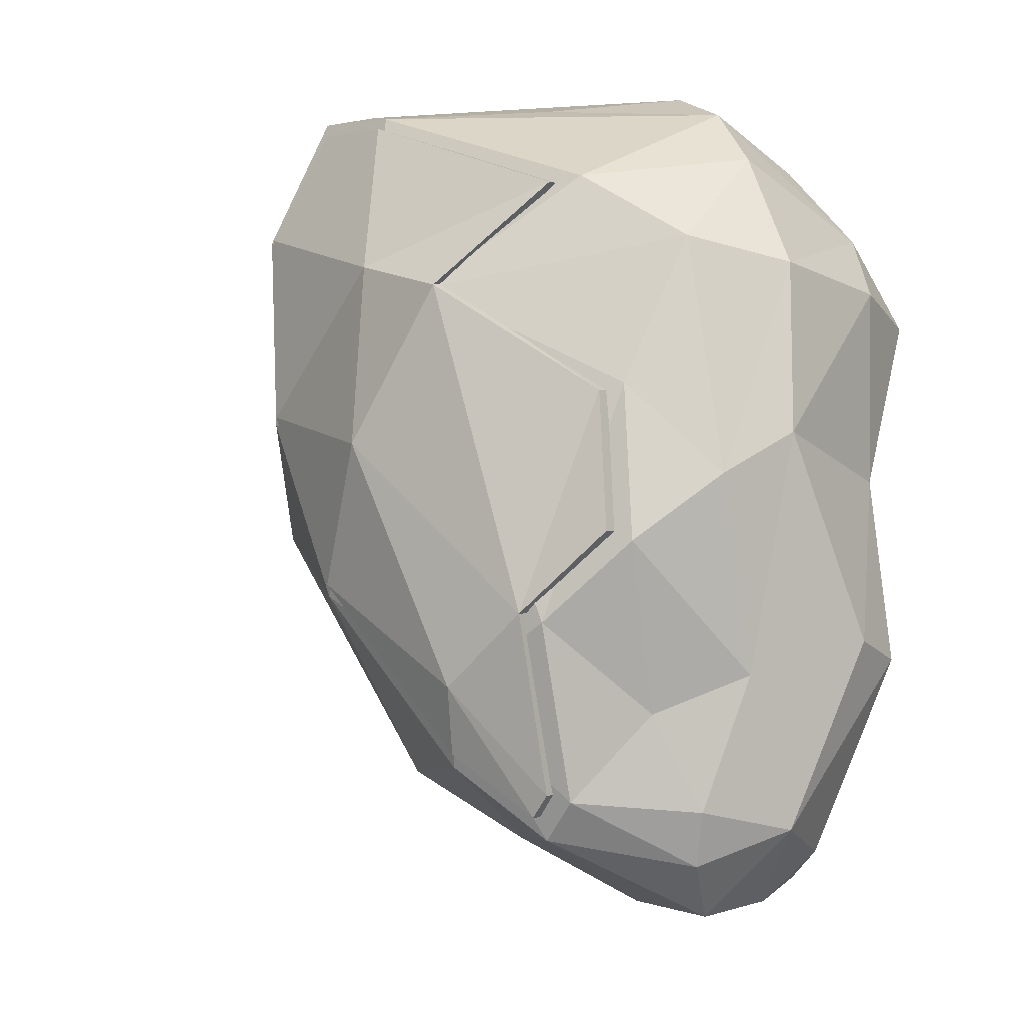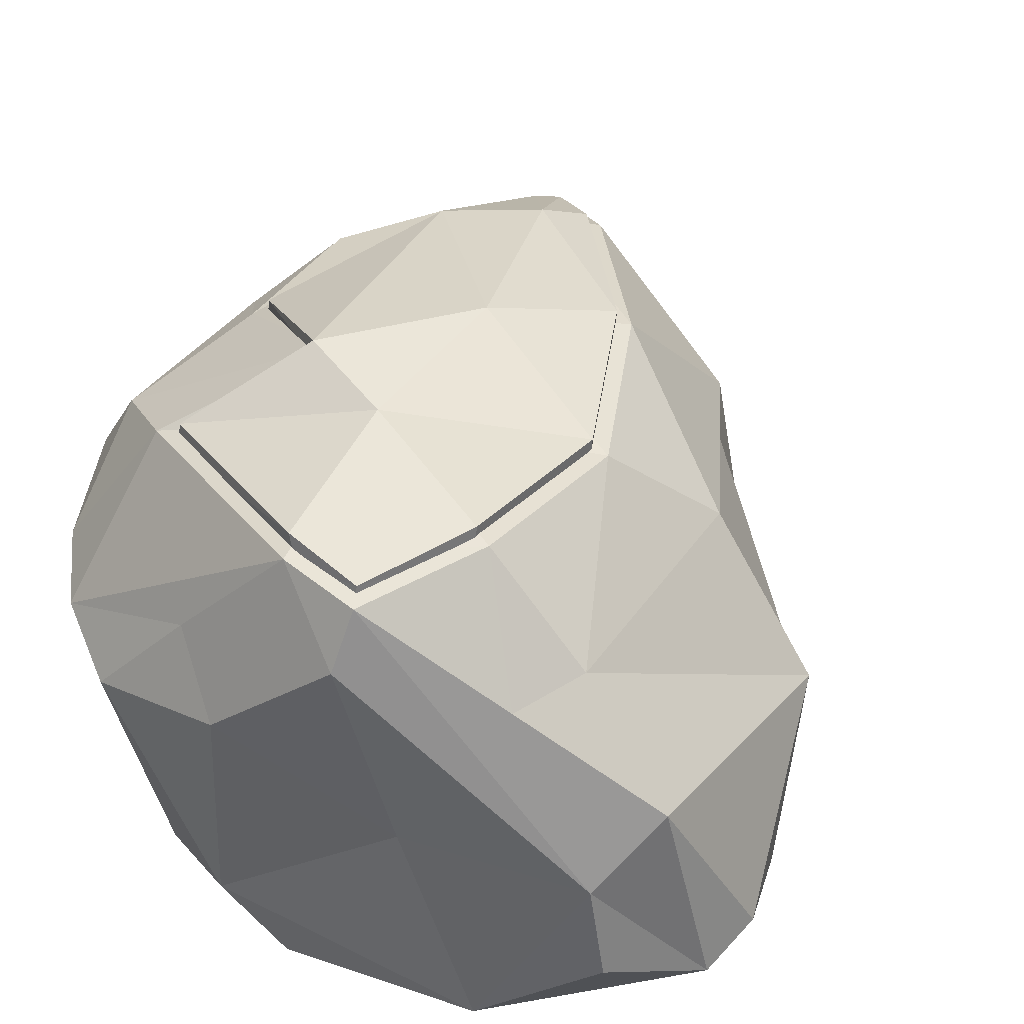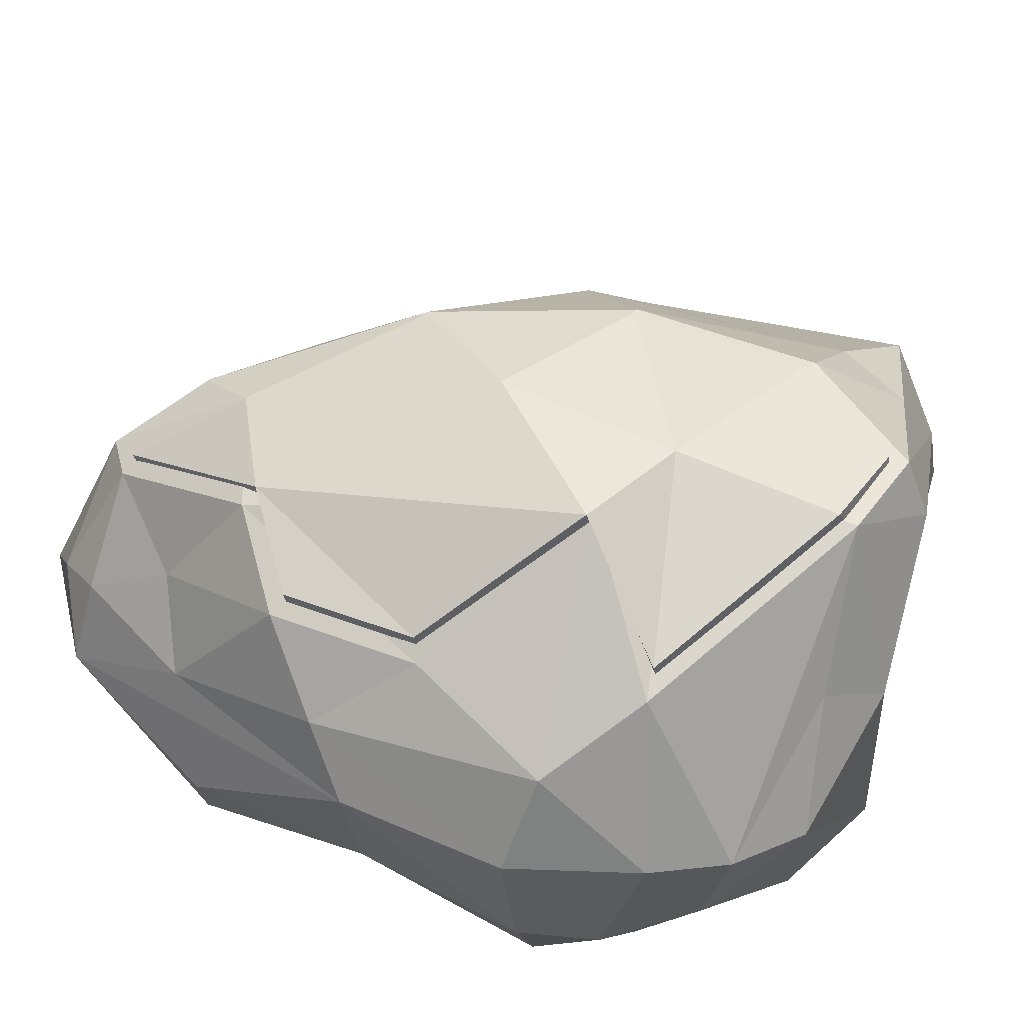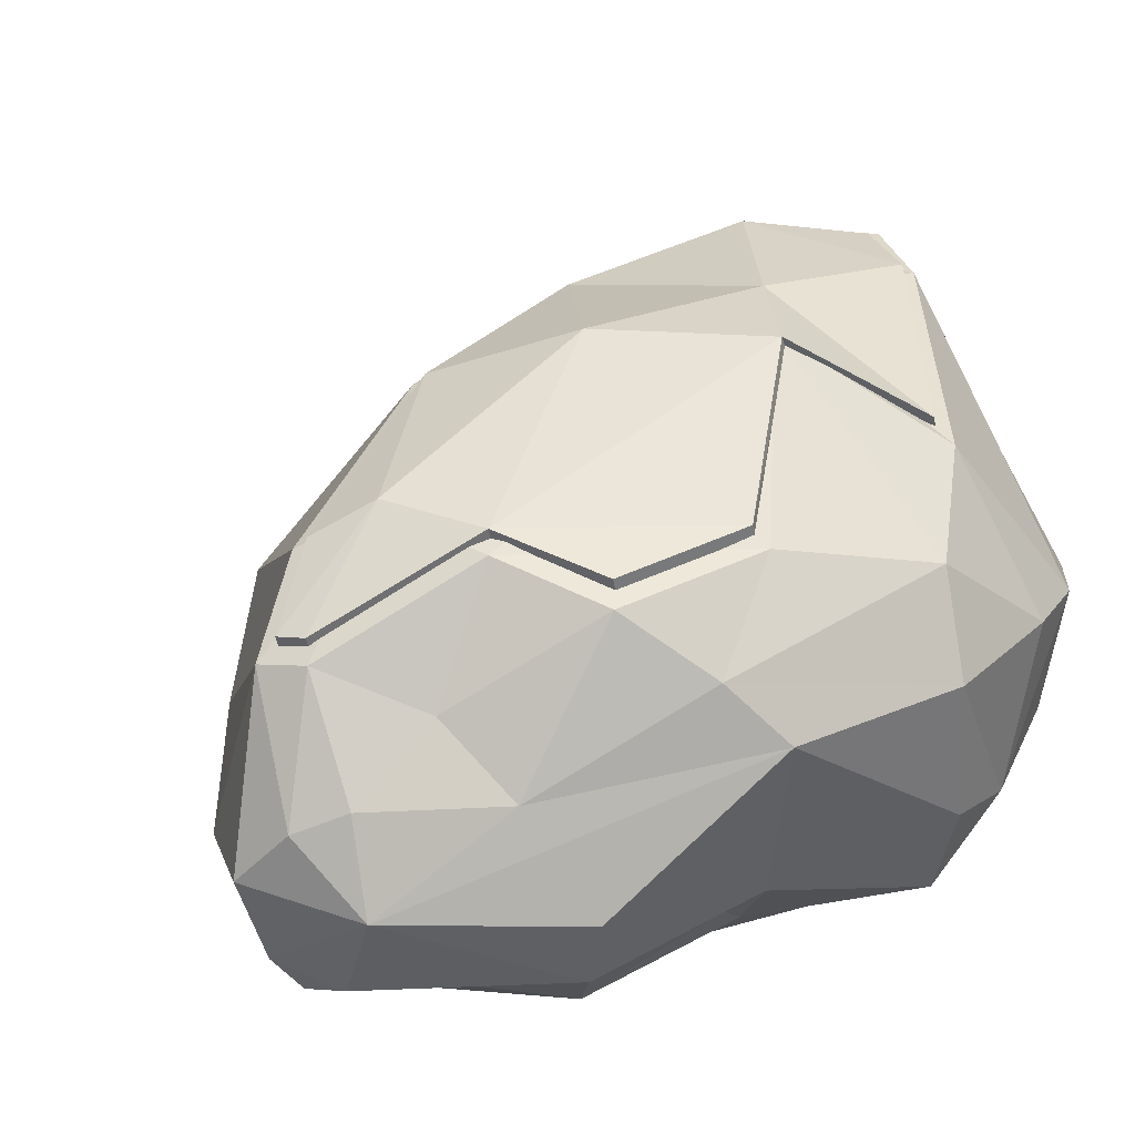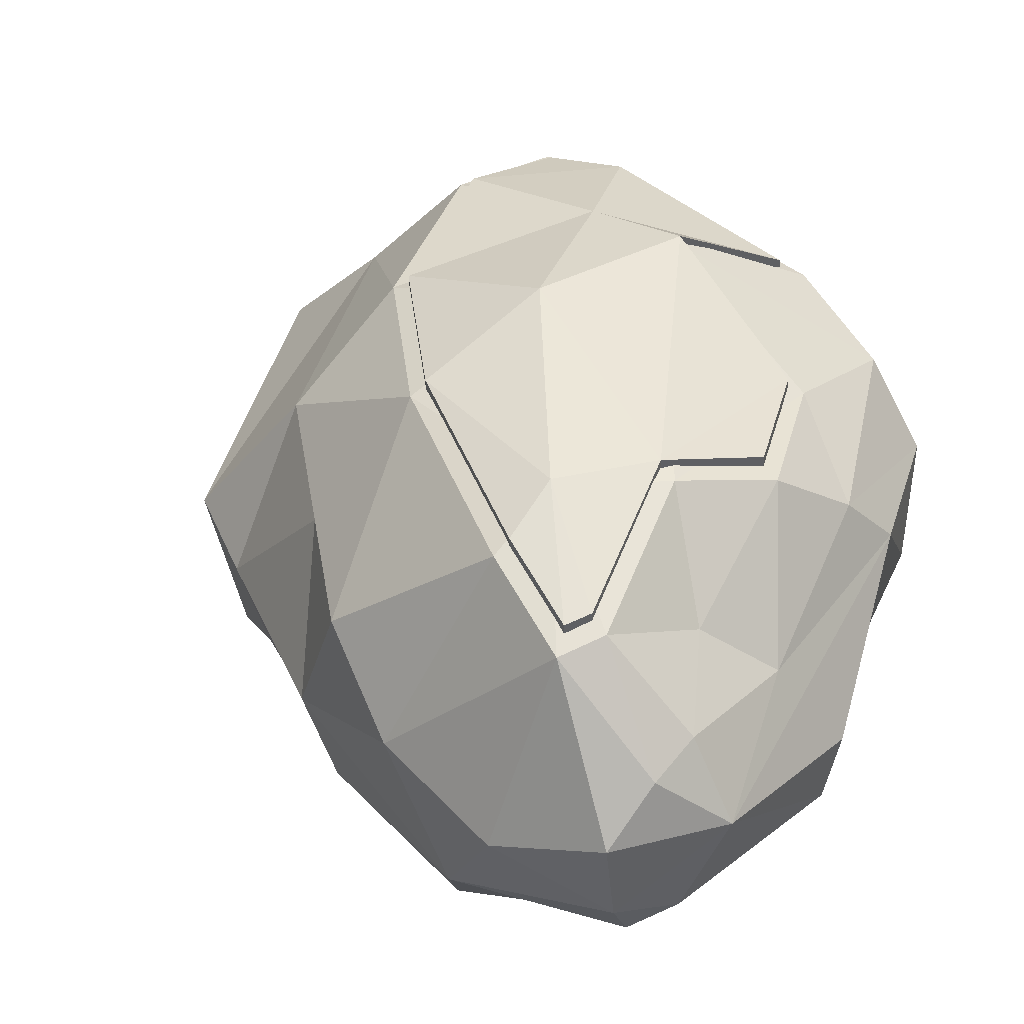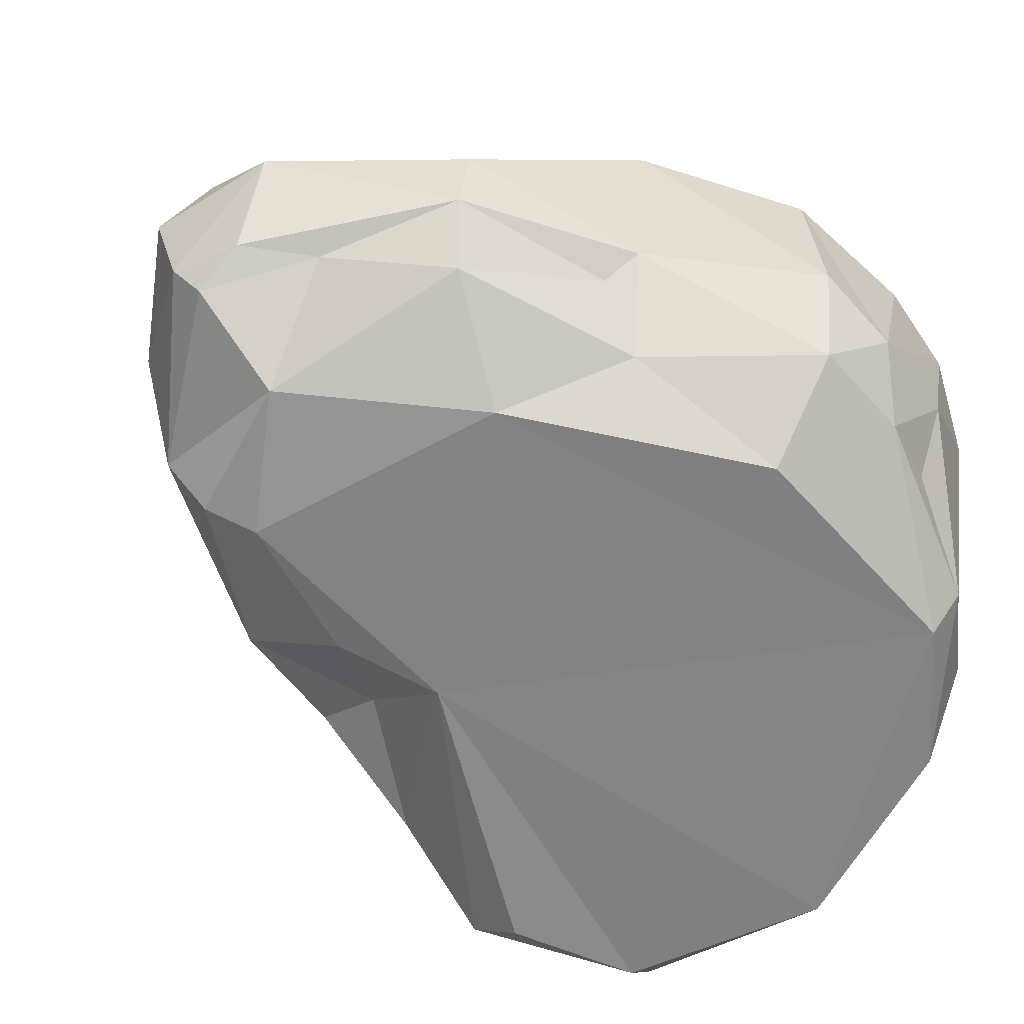
<metadata>
{"format":"obj","ext":"obj","renderer":"f3d","projection":"perspective","resolution":1024,"background":"white","views":[{"elev":-17.9,"azim":-138.1,"up":"+Z"},{"elev":44.1,"azim":28.8,"up":"+Y"},{"elev":56.6,"azim":-67.7,"up":"+Y"},{"elev":32.2,"azim":-120.7,"up":"+Y"},{"elev":32.2,"azim":-166.1,"up":"+Y"},{"elev":-61.6,"azim":-111.4,"up":"+Y"}]}
</metadata>
<code>
o Cube.004
v -11.33 -0.01136 -20.51
v -10.22 0.0279 -21.12
v -10.36 0.1353 -21.34
v -11.03 0.0384 -22.03
v -10.65 1.055 -21.16
v -11.03 -0.004131 -20.37
v -10.58 -0.01341 -20.43
v -10.19 0.4816 -21.29
v -11.65 0.1121 -21.32
v -11.64 0.443 -22.15
v -10.33 0.4132 -21.46
v -11.79 0.3206 -20.78
v -11.15 0.3595 -22.24
v -11.04 -0.01409 -21.92
v -11.35 0.01554 -22
v -10.69 0.1506 -21.83
v -10.84 0.001333 -21.67
v -11.48 -0.02039 -21.56
v -10.64 0.1551 -21.53
v -11.55 0.6318 -22.13
v -11.49 0.5814 -22.23
v -11.36 0.8411 -22.11
v -11.42 0.4527 -22.31
v -11.28 0.8166 -22.18
v -10.88 0.4515 -22.08
v -10.46 0.817 -21.34
v -10.47 0.8994 -20.71
v -10.85 1.007 -21.57
v -10.33 0.5141 -20.49
v -10.86 1.111 -20.47
v -10.88 0.976 -20.4
v -11.05 1.112 -20.52
v -11.19 0.9779 -21.86
v -10.81 -0.009453 -21.43
v -11.57 -0.02005 -20.98
v -10.27 -0.01784 -21.04
v -10.25 -0.000286 -20.75
v -11.27 1.199 -21.03
v -11.07 1.168 -20.92
v -10.7 1.133 -20.73
v -10.61 0.35 -21.84
v -10.53 0.1912 -21.61
v -11.11 0.9249 -22.01
v -11.43 1.006 -21.77
v -11.19 1.015 -21.87
v -11.04 1.163 -21.33
v -11.66 0.6558 -20.54
v -11.77 0.6914 -20.7
v -11.88 0.7014 -20.98
v -11.3 0.8301 -20.48
v -11.75 0.9008 -20.95
v -11.56 1.019 -20.79
v -11.86 0.6864 -21.36
v -11.68 0.6245 -21.85
v -11.77 0.8144 -21.47
v -11.63 0.9706 -21.27
v -11.63 0.9445 -21.61
v -11.52 0.7594 -21.93
v -10.87 1.077 -20.5
v -10.72 0.6412 -21.93
v -10.82 1.029 -21.6
v -11.7 0.1144 -21.73
v -11.58 0.195 -21.99
v -11.73 0.2318 -21.42
v -11.79 0.2411 -21.76
v -11.82 0.398 -21.75
v -11.86 0.3731 -20.95
v -11.79 0.3005 -21.36
v -11.79 0.1352 -20.94
v -11.68 0.1657 -20.74
v -11.39 0.09474 -20.46
v -11.57 0.208 -20.62
v -11.66 0.3805 -20.59
v -10.28 0.2978 -20.46
v -10.78 0.4545 -20.46
v -11.18 0.168 -20.34
v -11.17 0.6945 -20.37
v -11.51 0.5927 -20.43
v -10.13 0.156 -21.01
v -10.08 0.2503 -20.78
v -10.23 0.6765 -20.62
v -10.12 0.2098 -20.63
v -11.54 0.2086 -22.15
v -11.44 0.157 -22.19
v -11.42 0.2468 -22.26
v -11.04 0.1545 -22.13
v -11.28 0.809 -22.12
v -11.13 0.9026 -21.98
v -11.04 1.126 -21.31
v -11.07 1.19 -20.92
v -11.3 1.17 -21.02
v -10.73 1.101 -20.73
v -11.07 1.132 -20.91
v -11.19 1.036 -21.87
v -11.04 1.185 -21.33
v -11.04 1.083 -20.54
v -11.5 0.9983 -20.79
v -11.4 0.981 -21.73
v -11.33 0.8202 -22.08
v -11.33 0.8782 -22.1
v -11.4 1.039 -21.75
v -11.5 1.056 -20.8
v -11.06 1.145 -20.56
v -11.14 0.9606 -21.99
v -11.28 0.8671 -22.14
v -10.88 1.129 -20.51
v -10.85 1.066 -21.58
v -11.59 0.9861 -21.6
v -10.74 1.159 -20.74
v -10.69 1.088 -21.15
v -11.3 1.204 -21.03
v -11.6 1.011 -21.29
v -10.68 1.03 -21.14
v -11.59 0.9223 -21.58
v -11.6 0.9468 -21.28
v -10.61 0.7201 -21.66
v -10.55 0.8957 -20.55
v -10.66 0.8868 -20.48
f 84 15 63
f 4 17 14
f 16 17 4
f 19 34 17
f 62 18 9
f 17 34 14
f 18 35 9
f 10 20 21
f 10 21 23
f 21 24 23
f 22 24 21
f 24 13 23
f 24 25 13
f 8 81 80
f 30 31 118
f 31 32 77
f 31 77 75
f 32 50 77
f 18 1 35
f 36 37 34
f 34 7 1
f 34 37 7
f 2 36 34
f 39 5 46
f 39 52 32
f 109 90 103
f 86 16 4
f 42 19 16
f 42 3 19
f 16 19 17
f 90 110 95
f 22 58 44
f 58 22 20
f 12 48 49
f 78 50 47
f 49 51 55
f 49 48 51
f 47 52 48
f 55 51 56
f 52 38 51
f 12 47 48
f 38 44 56
f 49 55 53
f 67 53 68
f 53 54 10
f 58 20 54
f 55 57 54
f 56 57 55
f 56 44 57
f 65 10 83
f 25 60 41
f 61 26 116
f 5 27 26
f 9 64 62
f 9 68 64
f 63 65 83
f 62 65 63
f 85 10 23
f 66 10 65
f 65 68 66
f 35 1 69
f 35 69 9
f 69 68 9
f 70 73 12
f 70 72 73
f 78 47 73
f 29 7 74
f 75 76 7
f 7 6 1
f 77 76 75
f 76 71 6
f 77 78 76
f 71 1 6
f 29 74 82
f 2 37 36
f 80 37 2
f 8 27 81
f 80 81 82
f 8 2 3
f 83 84 63
f 84 86 15
f 84 85 86
f 13 86 85
f 86 4 15
f 15 4 14
f 63 15 62
f 15 14 18
f 15 18 62
f 14 34 18
f 19 3 34
f 3 2 34
f 21 20 22
f 85 23 13
f 24 43 25
f 109 103 106
f 117 29 81
f 27 117 81
f 29 31 75
f 40 32 30
f 30 32 31
f 90 95 111
f 78 77 50
f 34 1 18
f 39 46 38
f 40 39 32
f 112 101 108
f 86 25 41
f 86 41 16
f 10 54 20
f 42 8 3
f 42 11 8
f 86 13 25
f 111 101 112
f 90 102 103
f 43 24 45
f 44 58 57
f 61 45 46
f 22 45 24
f 51 48 52
f 50 32 47
f 56 51 38
f 47 32 52
f 67 49 53
f 53 55 54
f 54 57 58
f 43 60 25
f 11 26 8
f 43 45 61
f 5 61 46
f 116 41 60
f 62 64 65
f 65 64 68
f 66 53 10
f 66 68 53
f 69 1 70
f 70 1 71
f 70 71 72
f 69 70 12
f 72 71 73
f 69 67 68
f 69 12 67
f 71 78 73
f 12 73 47
f 67 12 49
f 37 82 7
f 7 82 74
f 29 75 7
f 76 78 71
f 8 79 2
f 8 80 79
f 79 80 2
f 37 80 82
f 81 29 82
f 84 83 85
f 42 41 11
f 7 76 6
f 44 46 45
f 104 105 94
f 107 94 95
f 100 94 105
f 104 94 107
f 110 107 95
f 101 95 94
f 98 89 91
f 113 89 28
f 88 28 33
f 33 99 87
f 28 89 33
f 88 33 87
f 97 93 96
f 91 115 98
f 115 114 98
f 93 91 89
f 92 59 96
f 113 93 89
f 92 96 93
f 91 102 111
f 28 104 107
f 98 108 101
f 88 105 104
f 112 91 111
f 96 106 103
f 97 103 102
f 114 112 108
f 106 92 109
f 110 28 107
f 105 99 100
f 109 113 110
f 100 98 101
f 61 60 43
f 40 117 27
f 118 117 30
f 118 31 29
f 39 40 5
f 39 38 52
f 90 109 110
f 61 5 26
f 5 40 27
f 85 83 10
f 8 26 27
f 117 118 29
f 90 111 102
f 22 44 45
f 11 116 26
f 116 11 41
f 42 16 41
f 44 38 46
f 100 101 94
f 101 111 95
f 98 33 89
f 33 98 99
f 97 91 93
f 113 92 93
f 91 97 102
f 28 88 104
f 98 114 108
f 88 87 105
f 112 115 91
f 96 59 106
f 97 96 103
f 114 115 112
f 106 59 92
f 110 113 28
f 105 87 99
f 109 92 113
f 100 99 98
f 61 116 60
f 40 30 117

</code>
